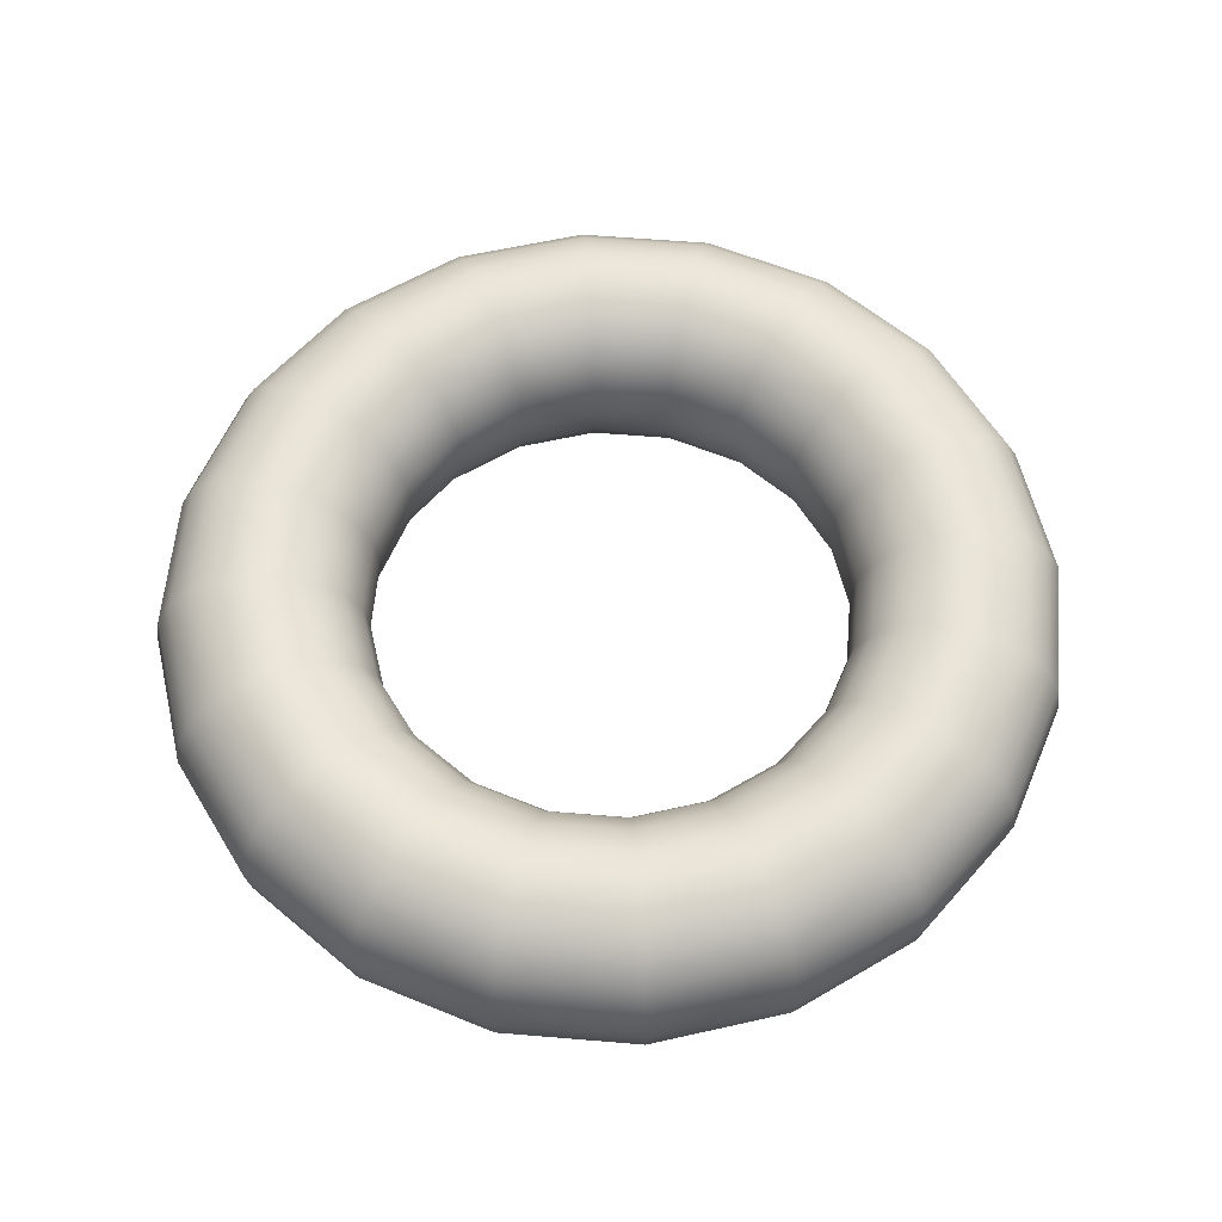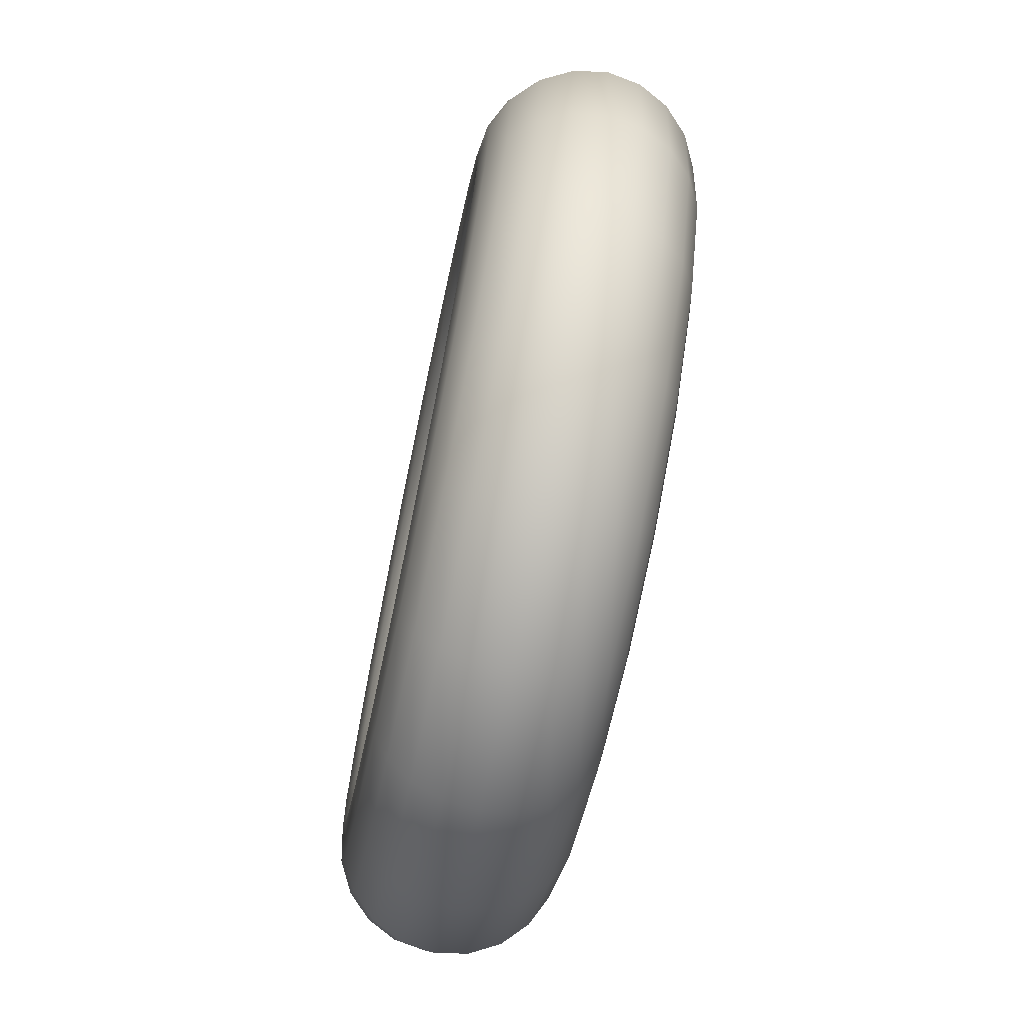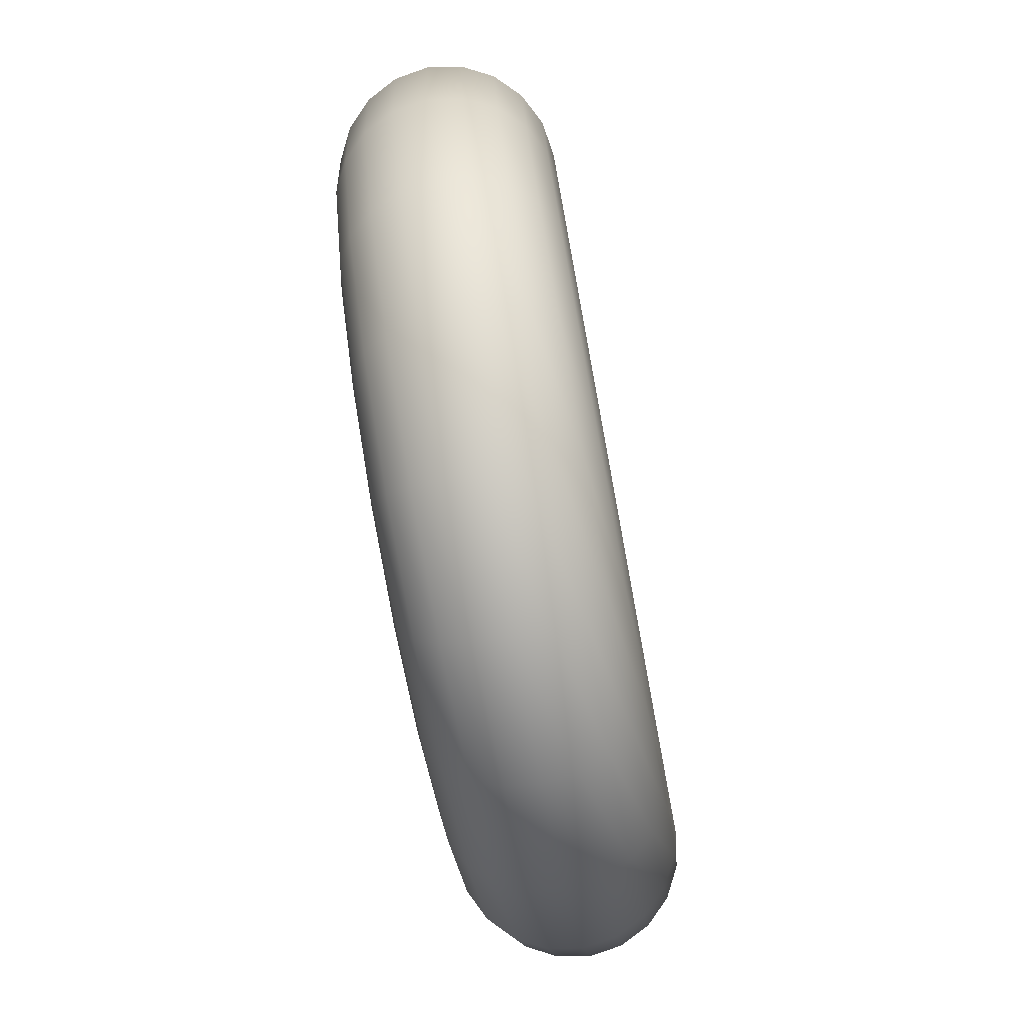
<metadata>
{"format":"obj","ext":"obj","renderer":"f3d","projection":"perspective","resolution":1024,"background":"white","views":[{"elev":59.3,"azim":13.9,"up":"+Y"},{"elev":-72.7,"azim":78.2,"up":"+Z"},{"elev":-76.6,"azim":100.5,"up":"+Z"}]}
</metadata>
<code>
v 22.3 0 -7.246
v 18.97 0 -13.78
v 13.78 0 -18.97
v 7.246 0 -22.3
v 0 0 -23.45
v -7.246 0 -22.3
v -13.78 0 -18.97
v -18.97 0 -13.78
v -22.3 0 -7.246
v -23.45 0 0
v -22.3 0 7.246
v -18.97 0 13.78
v -13.78 0 18.97
v -7.246 0 22.3
v -1e-06 0 23.45
v 7.246 0 22.3
v 13.78 0 18.97
v 18.97 0 13.78
v 22.3 0 7.246
v 23.45 0 0
v 22.78 3.183 -7.402
v 19.38 3.183 -14.08
v 14.08 3.183 -19.38
v 7.402 3.183 -22.78
v 0 3.183 -23.95
v -7.402 3.183 -22.78
v -14.08 3.183 -19.38
v -19.38 3.183 -14.08
v -22.78 3.183 -7.402
v -23.95 3.183 0
v -22.78 3.183 7.402
v -19.38 3.183 14.08
v -14.08 3.183 19.38
v -7.402 3.183 22.78
v -1e-06 3.183 23.95
v 7.402 3.183 22.78
v 14.08 3.183 19.38
v 19.38 3.183 14.08
v 22.78 3.183 7.402
v 23.95 3.183 0
v 24.17 6.054 -7.854
v 20.56 6.054 -14.94
v 14.94 6.054 -20.56
v 7.854 6.054 -24.17
v 0 6.054 -25.42
v -7.854 6.054 -24.17
v -14.94 6.054 -20.56
v -20.56 6.054 -14.94
v -24.17 6.054 -7.854
v -25.42 6.054 0
v -24.17 6.054 7.854
v -20.56 6.054 14.94
v -14.94 6.054 20.56
v -7.854 6.054 24.17
v -1e-06 6.054 25.42
v 7.854 6.054 24.17
v 14.94 6.054 20.56
v 20.56 6.054 14.94
v 24.17 6.054 7.854
v 25.42 6.054 0
v 26.34 8.333 -8.558
v 22.41 8.333 -16.28
v 16.28 8.333 -22.41
v 8.558 8.333 -26.34
v 0 8.333 -27.7
v -8.558 8.333 -26.34
v -16.28 8.333 -22.41
v -22.41 8.333 -16.28
v -26.34 8.333 -8.558
v -27.7 8.333 0
v -26.34 8.333 8.558
v -22.41 8.333 16.28
v -16.28 8.333 22.41
v -8.558 8.333 26.34
v -1e-06 8.333 27.7
v 8.558 8.333 26.34
v 16.28 8.333 22.41
v 22.41 8.333 16.28
v 26.34 8.333 8.558
v 27.7 8.333 0
v 29.07 9.796 -9.446
v 24.73 9.796 -17.97
v 17.97 9.796 -24.73
v 9.446 9.796 -29.07
v 0 9.796 -30.57
v -9.446 9.796 -29.07
v -17.97 9.796 -24.73
v -24.73 9.796 -17.97
v -29.07 9.796 -9.446
v -30.57 9.796 0
v -29.07 9.796 9.446
v -24.73 9.796 17.97
v -17.97 9.796 24.73
v -9.446 9.796 29.07
v -1e-06 9.796 30.57
v 9.446 9.796 29.07
v 17.97 9.796 24.73
v 24.73 9.796 17.97
v 29.07 9.796 9.446
v 30.57 9.796 0
v 32.1 10.3 -10.43
v 27.3 10.3 -19.84
v 19.84 10.3 -27.3
v 10.43 10.3 -32.1
v 0 10.3 -33.75
v -10.43 10.3 -32.1
v -19.84 10.3 -27.3
v -27.3 10.3 -19.84
v -32.1 10.3 -10.43
v -33.75 10.3 0
v -32.1 10.3 10.43
v -27.3 10.3 19.84
v -19.84 10.3 27.3
v -10.43 10.3 32.1
v -1e-06 10.3 33.75
v 10.43 10.3 32.1
v 19.84 10.3 27.3
v 27.3 10.3 19.84
v 32.1 10.3 10.43
v 33.75 10.3 0
v 35.12 9.796 -11.41
v 29.88 9.796 -21.71
v 21.71 9.796 -29.88
v 11.41 9.796 -35.12
v 0 9.796 -36.93
v -11.41 9.796 -35.12
v -21.71 9.796 -29.88
v -29.88 9.796 -21.71
v -35.12 9.796 -11.41
v -36.93 9.796 0
v -35.12 9.796 11.41
v -29.88 9.796 21.71
v -21.71 9.796 29.88
v -11.41 9.796 35.12
v -1e-06 9.796 36.93
v 11.41 9.796 35.12
v 21.71 9.796 29.88
v 29.88 9.796 21.71
v 35.12 9.796 11.41
v 36.93 9.796 0
v 37.86 8.333 -12.3
v 32.2 8.333 -23.4
v 23.4 8.333 -32.2
v 12.3 8.333 -37.86
v 0 8.333 -39.8
v -12.3 8.333 -37.86
v -23.4 8.333 -32.2
v -32.2 8.333 -23.4
v -37.86 8.333 -12.3
v -39.8 8.333 0
v -37.86 8.333 12.3
v -32.2 8.333 23.4
v -23.4 8.333 32.2
v -12.3 8.333 37.86
v -1e-06 8.333 39.8
v 12.3 8.333 37.86
v 23.4 8.333 32.2
v 32.2 8.333 23.4
v 37.86 8.333 12.3
v 39.8 8.333 0
v 40.02 6.054 -13
v 34.05 6.054 -24.74
v 24.74 6.054 -34.05
v 13 6.054 -40.02
v 0 6.054 -42.08
v -13 6.054 -40.02
v -24.74 6.054 -34.05
v -34.05 6.054 -24.74
v -40.02 6.054 -13
v -42.08 6.054 0
v -40.02 6.054 13
v -34.05 6.054 24.74
v -24.74 6.054 34.05
v -13 6.054 40.02
v -1e-06 6.054 42.08
v 13 6.054 40.02
v 24.74 6.054 34.05
v 34.05 6.054 24.74
v 40.02 6.054 13
v 42.08 6.054 0
v 41.41 3.183 -13.46
v 35.23 3.183 -25.6
v 25.6 3.183 -35.23
v 13.46 3.183 -41.41
v 0 3.183 -43.55
v -13.46 3.183 -41.41
v -25.6 3.183 -35.23
v -35.23 3.183 -25.6
v -41.41 3.183 -13.46
v -43.55 3.183 0
v -41.41 3.183 13.46
v -35.23 3.183 25.6
v -25.6 3.183 35.23
v -13.46 3.183 41.41
v -1e-06 3.183 43.55
v 13.46 3.183 41.41
v 25.6 3.183 35.23
v 35.23 3.183 25.6
v 41.41 3.183 13.46
v 43.55 3.183 0
v 41.89 0 -13.61
v 35.64 0 -25.89
v 25.89 0 -35.64
v 13.61 0 -41.89
v 0 0 -44.05
v -13.61 0 -41.89
v -25.89 0 -35.64
v -35.64 0 -25.89
v -41.89 0 -13.61
v -44.05 0 0
v -41.89 0 13.61
v -35.64 0 25.89
v -25.89 0 35.64
v -13.61 0 41.89
v -1e-06 0 44.05
v 13.61 0 41.89
v 25.89 0 35.64
v 35.64 0 25.89
v 41.89 0 13.61
v 44.05 0 0
v 41.41 -3.183 -13.46
v 35.23 -3.183 -25.6
v 25.6 -3.183 -35.23
v 13.46 -3.183 -41.41
v 0 -3.183 -43.55
v -13.46 -3.183 -41.41
v -25.6 -3.183 -35.23
v -35.23 -3.183 -25.6
v -41.41 -3.183 -13.46
v -43.55 -3.183 0
v -41.41 -3.183 13.46
v -35.23 -3.183 25.6
v -25.6 -3.183 35.23
v -13.46 -3.183 41.41
v -1e-06 -3.183 43.55
v 13.46 -3.183 41.41
v 25.6 -3.183 35.23
v 35.23 -3.183 25.6
v 41.41 -3.183 13.46
v 43.55 -3.183 0
v 40.02 -6.054 -13
v 34.05 -6.054 -24.74
v 24.74 -6.054 -34.05
v 13 -6.054 -40.02
v 0 -6.054 -42.08
v -13 -6.054 -40.02
v -24.74 -6.054 -34.05
v -34.05 -6.054 -24.74
v -40.02 -6.054 -13
v -42.08 -6.054 0
v -40.02 -6.054 13
v -34.05 -6.054 24.74
v -24.74 -6.054 34.05
v -13 -6.054 40.02
v -1e-06 -6.054 42.08
v 13 -6.054 40.02
v 24.74 -6.054 34.05
v 34.05 -6.054 24.74
v 40.02 -6.054 13
v 42.08 -6.054 0
v 37.86 -8.333 -12.3
v 32.2 -8.333 -23.4
v 23.4 -8.333 -32.2
v 12.3 -8.333 -37.86
v 0 -8.333 -39.8
v -12.3 -8.333 -37.86
v -23.4 -8.333 -32.2
v -32.2 -8.333 -23.4
v -37.86 -8.333 -12.3
v -39.8 -8.333 0
v -37.86 -8.333 12.3
v -32.2 -8.333 23.4
v -23.4 -8.333 32.2
v -12.3 -8.333 37.86
v -1e-06 -8.333 39.8
v 12.3 -8.333 37.86
v 23.4 -8.333 32.2
v 32.2 -8.333 23.4
v 37.86 -8.333 12.3
v 39.8 -8.333 0
v 35.12 -9.796 -11.41
v 29.88 -9.796 -21.71
v 21.71 -9.796 -29.88
v 11.41 -9.796 -35.12
v 0 -9.796 -36.93
v -11.41 -9.796 -35.12
v -21.71 -9.796 -29.88
v -29.88 -9.796 -21.71
v -35.12 -9.796 -11.41
v -36.93 -9.796 0
v -35.12 -9.796 11.41
v -29.88 -9.796 21.71
v -21.71 -9.796 29.88
v -11.41 -9.796 35.12
v -1e-06 -9.796 36.93
v 11.41 -9.796 35.12
v 21.71 -9.796 29.88
v 29.88 -9.796 21.71
v 35.12 -9.796 11.41
v 36.93 -9.796 0
v 32.1 -10.3 -10.43
v 27.3 -10.3 -19.84
v 19.84 -10.3 -27.3
v 10.43 -10.3 -32.1
v 0 -10.3 -33.75
v -10.43 -10.3 -32.1
v -19.84 -10.3 -27.3
v -27.3 -10.3 -19.84
v -32.1 -10.3 -10.43
v -33.75 -10.3 0
v -32.1 -10.3 10.43
v -27.3 -10.3 19.84
v -19.84 -10.3 27.3
v -10.43 -10.3 32.1
v -1e-06 -10.3 33.75
v 10.43 -10.3 32.1
v 19.84 -10.3 27.3
v 27.3 -10.3 19.84
v 32.1 -10.3 10.43
v 33.75 -10.3 0
v 29.07 -9.796 -9.446
v 24.73 -9.796 -17.97
v 17.97 -9.796 -24.73
v 9.446 -9.796 -29.07
v 0 -9.796 -30.57
v -9.446 -9.796 -29.07
v -17.97 -9.796 -24.73
v -24.73 -9.796 -17.97
v -29.07 -9.796 -9.446
v -30.57 -9.796 0
v -29.07 -9.796 9.446
v -24.73 -9.796 17.97
v -17.97 -9.796 24.73
v -9.446 -9.796 29.07
v -1e-06 -9.796 30.57
v 9.446 -9.796 29.07
v 17.97 -9.796 24.73
v 24.73 -9.796 17.97
v 29.07 -9.796 9.446
v 30.57 -9.796 0
v 26.34 -8.333 -8.558
v 22.41 -8.333 -16.28
v 16.28 -8.333 -22.41
v 8.558 -8.333 -26.34
v 0 -8.333 -27.7
v -8.558 -8.333 -26.34
v -16.28 -8.333 -22.41
v -22.41 -8.333 -16.28
v -26.34 -8.333 -8.558
v -27.7 -8.333 0
v -26.34 -8.333 8.558
v -22.41 -8.333 16.28
v -16.28 -8.333 22.41
v -8.558 -8.333 26.34
v -1e-06 -8.333 27.7
v 8.558 -8.333 26.34
v 16.28 -8.333 22.41
v 22.41 -8.333 16.28
v 26.34 -8.333 8.558
v 27.7 -8.333 0
v 24.17 -6.054 -7.854
v 20.56 -6.054 -14.94
v 14.94 -6.054 -20.56
v 7.854 -6.054 -24.17
v 0 -6.054 -25.42
v -7.854 -6.054 -24.17
v -14.94 -6.054 -20.56
v -20.56 -6.054 -14.94
v -24.17 -6.054 -7.854
v -25.42 -6.054 0
v -24.17 -6.054 7.854
v -20.56 -6.054 14.94
v -14.94 -6.054 20.56
v -7.854 -6.054 24.17
v -1e-06 -6.054 25.42
v 7.854 -6.054 24.17
v 14.94 -6.054 20.56
v 20.56 -6.054 14.94
v 24.17 -6.054 7.854
v 25.42 -6.054 0
v 22.78 -3.183 -7.402
v 19.38 -3.183 -14.08
v 14.08 -3.183 -19.38
v 7.402 -3.183 -22.78
v 0 -3.183 -23.95
v -7.402 -3.183 -22.78
v -14.08 -3.183 -19.38
v -19.38 -3.183 -14.08
v -22.78 -3.183 -7.402
v -23.95 -3.183 0
v -22.78 -3.183 7.402
v -19.38 -3.183 14.08
v -14.08 -3.183 19.38
v -7.402 -3.183 22.78
v -1e-06 -3.183 23.95
v 7.402 -3.183 22.78
v 14.08 -3.183 19.38
v 19.38 -3.183 14.08
v 22.78 -3.183 7.402
v 23.95 -3.183 0
f 2 1 21 22
f 3 2 22 23
f 4 3 23 24
f 5 4 24 25
f 6 5 25 26
f 7 6 26 27
f 8 7 27 28
f 9 8 28 29
f 10 9 29 30
f 11 10 30 31
f 12 11 31 32
f 13 12 32 33
f 14 13 33 34
f 15 14 34 35
f 16 15 35 36
f 17 16 36 37
f 18 17 37 38
f 19 18 38 39
f 20 19 39 40
f 1 20 40 21
f 22 21 41 42
f 23 22 42 43
f 24 23 43 44
f 25 24 44 45
f 26 25 45 46
f 27 26 46 47
f 28 27 47 48
f 29 28 48 49
f 30 29 49 50
f 31 30 50 51
f 32 31 51 52
f 33 32 52 53
f 34 33 53 54
f 35 34 54 55
f 36 35 55 56
f 37 36 56 57
f 38 37 57 58
f 39 38 58 59
f 40 39 59 60
f 21 40 60 41
f 42 41 61 62
f 43 42 62 63
f 44 43 63 64
f 45 44 64 65
f 46 45 65 66
f 47 46 66 67
f 48 47 67 68
f 49 48 68 69
f 50 49 69 70
f 51 50 70 71
f 52 51 71 72
f 53 52 72 73
f 54 53 73 74
f 55 54 74 75
f 56 55 75 76
f 57 56 76 77
f 58 57 77 78
f 59 58 78 79
f 60 59 79 80
f 41 60 80 61
f 62 61 81 82
f 63 62 82 83
f 64 63 83 84
f 65 64 84 85
f 66 65 85 86
f 67 66 86 87
f 68 67 87 88
f 69 68 88 89
f 70 69 89 90
f 71 70 90 91
f 72 71 91 92
f 73 72 92 93
f 74 73 93 94
f 75 74 94 95
f 76 75 95 96
f 77 76 96 97
f 78 77 97 98
f 79 78 98 99
f 80 79 99 100
f 61 80 100 81
f 82 81 101 102
f 83 82 102 103
f 84 83 103 104
f 85 84 104 105
f 86 85 105 106
f 87 86 106 107
f 88 87 107 108
f 89 88 108 109
f 90 89 109 110
f 91 90 110 111
f 92 91 111 112
f 93 92 112 113
f 94 93 113 114
f 95 94 114 115
f 96 95 115 116
f 97 96 116 117
f 98 97 117 118
f 99 98 118 119
f 100 99 119 120
f 81 100 120 101
f 102 101 121 122
f 103 102 122 123
f 104 103 123 124
f 105 104 124 125
f 106 105 125 126
f 107 106 126 127
f 108 107 127 128
f 109 108 128 129
f 110 109 129 130
f 111 110 130 131
f 112 111 131 132
f 113 112 132 133
f 114 113 133 134
f 115 114 134 135
f 116 115 135 136
f 117 116 136 137
f 118 117 137 138
f 119 118 138 139
f 120 119 139 140
f 101 120 140 121
f 122 121 141 142
f 123 122 142 143
f 124 123 143 144
f 125 124 144 145
f 126 125 145 146
f 127 126 146 147
f 128 127 147 148
f 129 128 148 149
f 130 129 149 150
f 131 130 150 151
f 132 131 151 152
f 133 132 152 153
f 134 133 153 154
f 135 134 154 155
f 136 135 155 156
f 137 136 156 157
f 138 137 157 158
f 139 138 158 159
f 140 139 159 160
f 121 140 160 141
f 142 141 161 162
f 143 142 162 163
f 144 143 163 164
f 145 144 164 165
f 146 145 165 166
f 147 146 166 167
f 148 147 167 168
f 149 148 168 169
f 150 149 169 170
f 151 150 170 171
f 152 151 171 172
f 153 152 172 173
f 154 153 173 174
f 155 154 174 175
f 156 155 175 176
f 157 156 176 177
f 158 157 177 178
f 159 158 178 179
f 160 159 179 180
f 141 160 180 161
f 162 161 181 182
f 163 162 182 183
f 164 163 183 184
f 165 164 184 185
f 166 165 185 186
f 167 166 186 187
f 168 167 187 188
f 169 168 188 189
f 170 169 189 190
f 171 170 190 191
f 172 171 191 192
f 173 172 192 193
f 174 173 193 194
f 175 174 194 195
f 176 175 195 196
f 177 176 196 197
f 178 177 197 198
f 179 178 198 199
f 180 179 199 200
f 161 180 200 181
f 182 181 201 202
f 183 182 202 203
f 184 183 203 204
f 185 184 204 205
f 186 185 205 206
f 187 186 206 207
f 188 187 207 208
f 189 188 208 209
f 190 189 209 210
f 191 190 210 211
f 192 191 211 212
f 193 192 212 213
f 194 193 213 214
f 195 194 214 215
f 196 195 215 216
f 197 196 216 217
f 198 197 217 218
f 199 198 218 219
f 200 199 219 220
f 181 200 220 201
f 202 201 221 222
f 203 202 222 223
f 204 203 223 224
f 205 204 224 225
f 206 205 225 226
f 207 206 226 227
f 208 207 227 228
f 209 208 228 229
f 210 209 229 230
f 211 210 230 231
f 212 211 231 232
f 213 212 232 233
f 214 213 233 234
f 215 214 234 235
f 216 215 235 236
f 217 216 236 237
f 218 217 237 238
f 219 218 238 239
f 220 219 239 240
f 201 220 240 221
f 222 221 241 242
f 223 222 242 243
f 224 223 243 244
f 225 224 244 245
f 226 225 245 246
f 227 226 246 247
f 228 227 247 248
f 229 228 248 249
f 230 229 249 250
f 231 230 250 251
f 232 231 251 252
f 233 232 252 253
f 234 233 253 254
f 235 234 254 255
f 236 235 255 256
f 237 236 256 257
f 238 237 257 258
f 239 238 258 259
f 240 239 259 260
f 221 240 260 241
f 242 241 261 262
f 243 242 262 263
f 244 243 263 264
f 245 244 264 265
f 246 245 265 266
f 247 246 266 267
f 248 247 267 268
f 249 248 268 269
f 250 249 269 270
f 251 250 270 271
f 252 251 271 272
f 253 252 272 273
f 254 253 273 274
f 255 254 274 275
f 256 255 275 276
f 257 256 276 277
f 258 257 277 278
f 259 258 278 279
f 260 259 279 280
f 241 260 280 261
f 262 261 281 282
f 263 262 282 283
f 264 263 283 284
f 265 264 284 285
f 266 265 285 286
f 267 266 286 287
f 268 267 287 288
f 269 268 288 289
f 270 269 289 290
f 271 270 290 291
f 272 271 291 292
f 273 272 292 293
f 274 273 293 294
f 275 274 294 295
f 276 275 295 296
f 277 276 296 297
f 278 277 297 298
f 279 278 298 299
f 280 279 299 300
f 261 280 300 281
f 282 281 301 302
f 283 282 302 303
f 284 283 303 304
f 285 284 304 305
f 286 285 305 306
f 287 286 306 307
f 288 287 307 308
f 289 288 308 309
f 290 289 309 310
f 291 290 310 311
f 292 291 311 312
f 293 292 312 313
f 294 293 313 314
f 295 294 314 315
f 296 295 315 316
f 297 296 316 317
f 298 297 317 318
f 299 298 318 319
f 300 299 319 320
f 281 300 320 301
f 302 301 321 322
f 303 302 322 323
f 304 303 323 324
f 305 304 324 325
f 306 305 325 326
f 307 306 326 327
f 308 307 327 328
f 309 308 328 329
f 310 309 329 330
f 311 310 330 331
f 312 311 331 332
f 313 312 332 333
f 314 313 333 334
f 315 314 334 335
f 316 315 335 336
f 317 316 336 337
f 318 317 337 338
f 319 318 338 339
f 320 319 339 340
f 301 320 340 321
f 322 321 341 342
f 323 322 342 343
f 324 323 343 344
f 325 324 344 345
f 326 325 345 346
f 327 326 346 347
f 328 327 347 348
f 329 328 348 349
f 330 329 349 350
f 331 330 350 351
f 332 331 351 352
f 333 332 352 353
f 334 333 353 354
f 335 334 354 355
f 336 335 355 356
f 337 336 356 357
f 338 337 357 358
f 339 338 358 359
f 340 339 359 360
f 321 340 360 341
f 342 341 361 362
f 343 342 362 363
f 344 343 363 364
f 345 344 364 365
f 346 345 365 366
f 347 346 366 367
f 348 347 367 368
f 349 348 368 369
f 350 349 369 370
f 351 350 370 371
f 352 351 371 372
f 353 352 372 373
f 354 353 373 374
f 355 354 374 375
f 356 355 375 376
f 357 356 376 377
f 358 357 377 378
f 359 358 378 379
f 360 359 379 380
f 341 360 380 361
f 362 361 381 382
f 363 362 382 383
f 364 363 383 384
f 365 364 384 385
f 366 365 385 386
f 367 366 386 387
f 368 367 387 388
f 369 368 388 389
f 370 369 389 390
f 371 370 390 391
f 372 371 391 392
f 373 372 392 393
f 374 373 393 394
f 375 374 394 395
f 376 375 395 396
f 377 376 396 397
f 378 377 397 398
f 379 378 398 399
f 380 379 399 400
f 361 380 400 381
f 382 381 1 2
f 383 382 2 3
f 384 383 3 4
f 385 384 4 5
f 386 385 5 6
f 387 386 6 7
f 388 387 7 8
f 389 388 8 9
f 390 389 9 10
f 391 390 10 11
f 392 391 11 12
f 393 392 12 13
f 394 393 13 14
f 395 394 14 15
f 396 395 15 16
f 397 396 16 17
f 398 397 17 18
f 399 398 18 19
f 400 399 19 20
f 381 400 20 1

</code>
